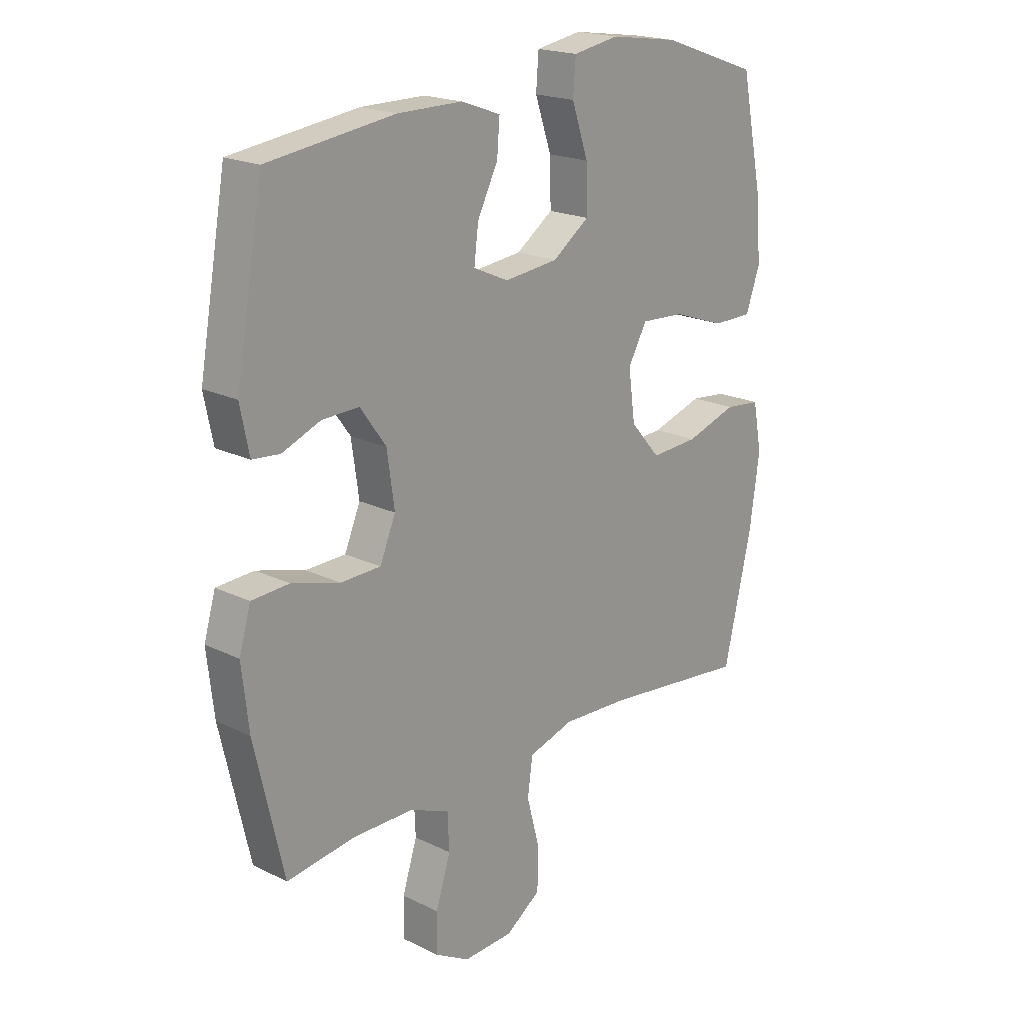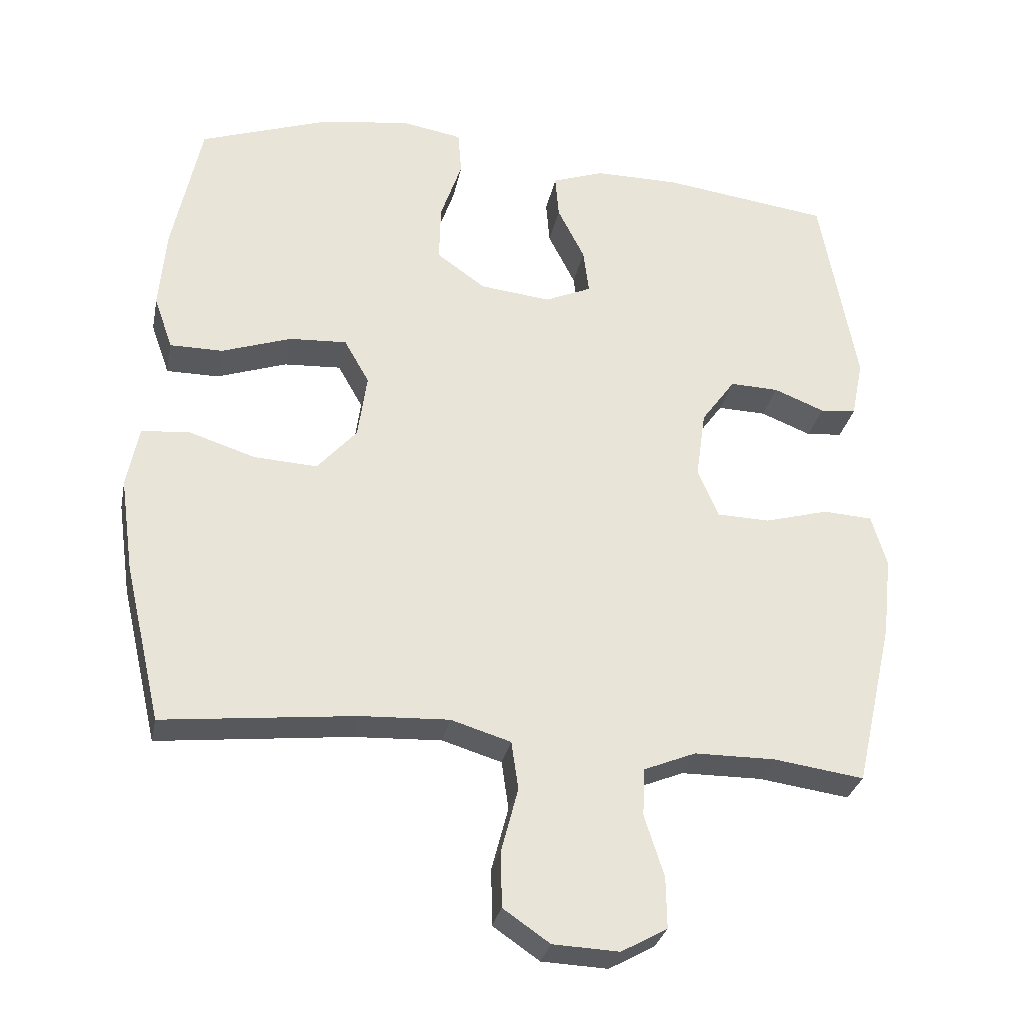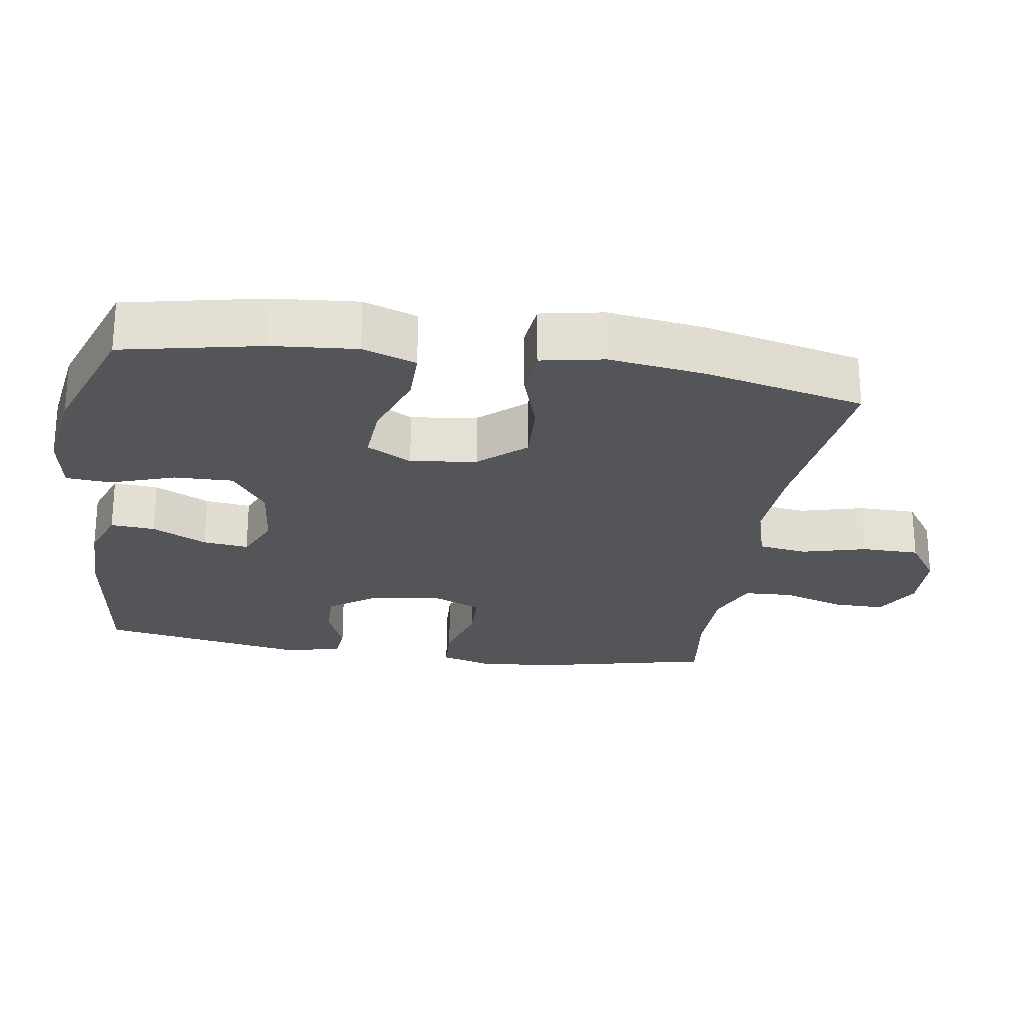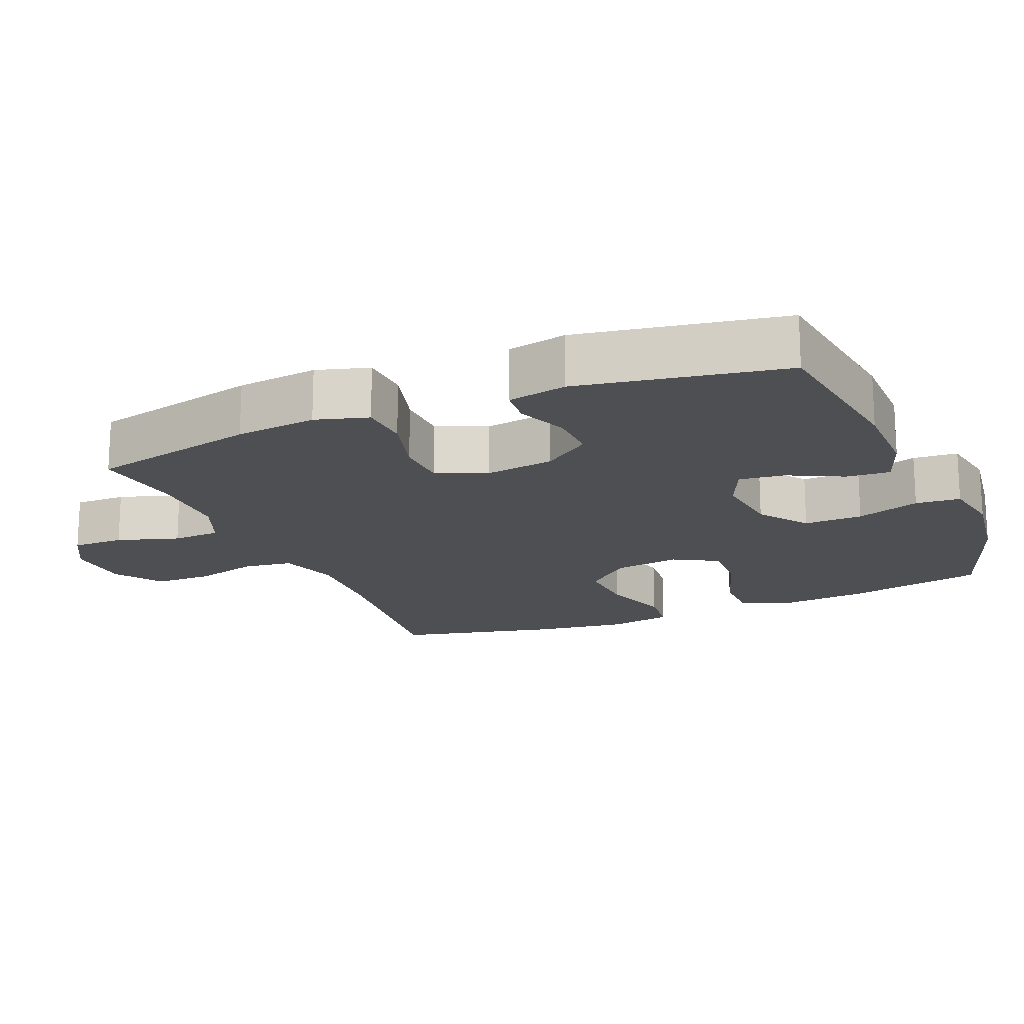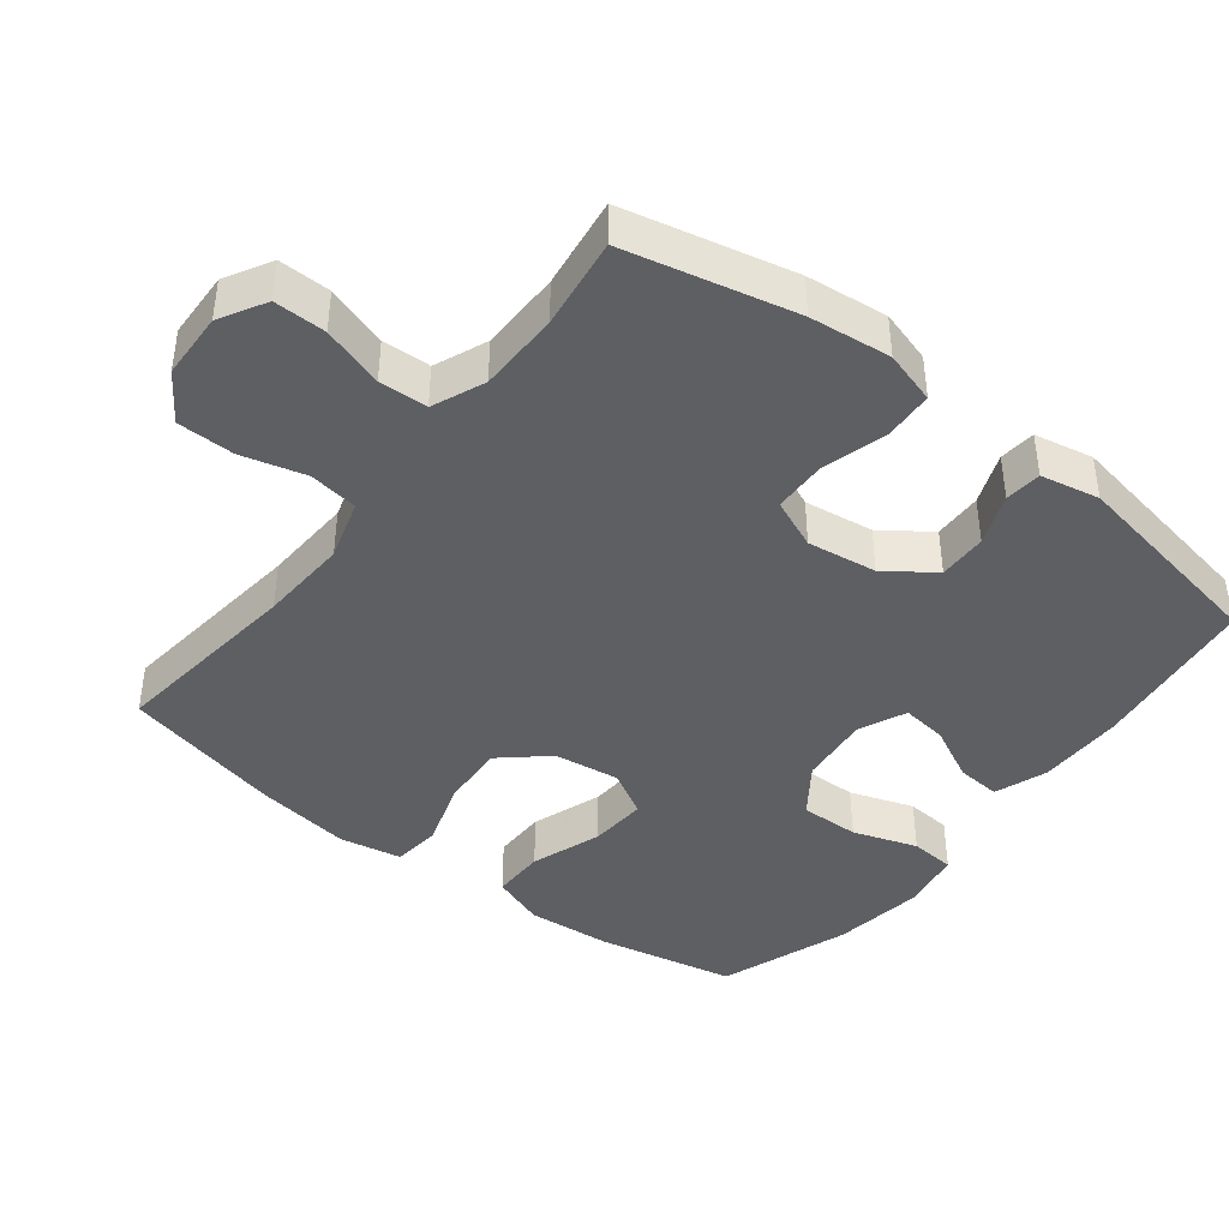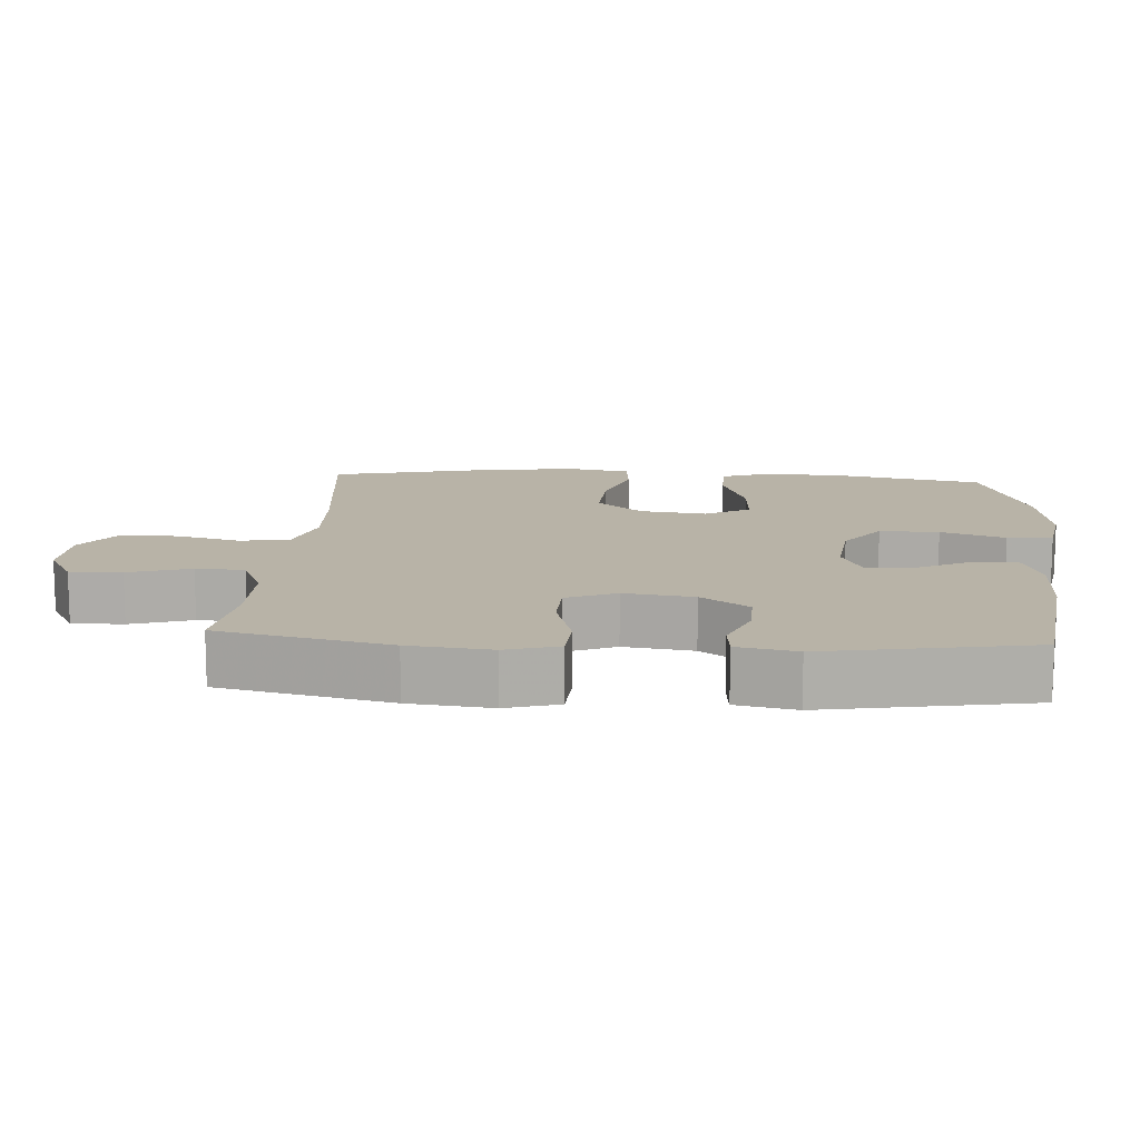
<metadata>
{"format":"obj","ext":"obj","renderer":"f3d","projection":"perspective","resolution":1024,"background":"white","views":[{"elev":19.8,"azim":-47.8,"up":"+Z"},{"elev":-30.2,"azim":168.7,"up":"+Z"},{"elev":-24.4,"azim":81.2,"up":"+Y"},{"elev":-17.7,"azim":-67.1,"up":"+Y"},{"elev":-42.0,"azim":-128.0,"up":"+Y"},{"elev":12.9,"azim":-86.1,"up":"+Y"}]}
</metadata>
<code>
v 0.5 0.07 -0.5
v 0.223 0.07 -0.469
v 0.096 0.07 -0.463
v 0.01 0.07 -0.489
v 0 0.07 -0.559
v 0.024 0.07 -0.65
v 0.023 0.07 -0.732
v -0.044 0.07 -0.778
v -0.139 0.07 -0.782
v -0.205 0.07 -0.745
v -0.204 0.07 -0.671
v -0.176 0.07 -0.583
v -0.179 0.07 -0.514
v -0.254 0.07 -0.483
v -0.37 0.07 -0.482
v -0.5 0.07 -0.5
v -0.555 0.07 -0.259
v -0.568 0.07 -0.143
v -0.546 0.07 -0.068
v -0.475 0.07 -0.064
v -0.383 0.07 -0.09
v -0.307 0.07 -0.088
v -0.277 0.07 -0.017
v -0.291 0.07 0.082
v -0.34 0.07 0.15
v -0.41 0.07 0.148
v -0.483 0.07 0.119
v -0.535 0.07 0.124
v -0.552 0.07 0.208
v -0.5 0.07 0.5
v -0.259 0.07 0.532
v -0.137 0.07 0.532
v -0.062 0.07 0.505
v -0.067 0.07 0.442
v -0.106 0.07 0.364
v -0.114 0.07 0.299
v -0.047 0.07 0.269
v 0.055 0.07 0.28
v 0.125 0.07 0.33
v 0.123 0.07 0.414
v 0.092 0.07 0.505
v 0.097 0.07 0.569
v 0.184 0.07 0.584
v 0.315 0.07 0.565
v 0.5 0.07 0.5
v 0.541 0.07 0.302
v 0.551 0.07 0.183
v 0.524 0.07 0.107
v 0.448 0.07 0.107
v 0.348 0.07 0.142
v 0.265 0.07 0.147
v 0.229 0.07 0.083
v 0.242 0.07 -0.011
v 0.299 0.07 -0.076
v 0.39 0.07 -0.071
v 0.487 0.07 -0.04
v 0.555 0.07 -0.047
v 0.572 0.07 -0.136
v 0.553 0.07 -0.271
v 0.5 0 -0.5
v 0.223 0 -0.469
v 0.096 0 -0.463
v 0.01 0 -0.489
v 0 0 -0.559
v 0.024 0 -0.65
v 0.023 0 -0.732
v -0.044 0 -0.778
v -0.139 0 -0.782
v -0.205 0 -0.745
v -0.204 0 -0.671
v -0.176 0 -0.583
v -0.179 0 -0.514
v -0.254 0 -0.483
v -0.37 0 -0.482
v -0.5 0 -0.5
v -0.555 0 -0.259
v -0.568 0 -0.143
v -0.546 0 -0.068
v -0.475 0 -0.064
v -0.383 0 -0.09
v -0.307 0 -0.088
v -0.277 0 -0.017
v -0.291 0 0.082
v -0.34 0 0.15
v -0.41 0 0.148
v -0.483 0 0.119
v -0.535 0 0.124
v -0.552 0 0.208
v -0.5 0 0.5
v -0.259 0 0.532
v -0.137 0 0.532
v -0.062 0 0.505
v -0.067 0 0.442
v -0.106 0 0.364
v -0.114 0 0.299
v -0.047 0 0.269
v 0.055 0 0.28
v 0.125 0 0.33
v 0.123 0 0.414
v 0.092 0 0.505
v 0.097 0 0.569
v 0.184 0 0.584
v 0.315 0 0.565
v 0.5 0 0.5
v 0.541 0 0.302
v 0.551 0 0.183
v 0.524 0 0.107
v 0.448 0 0.107
v 0.348 0 0.142
v 0.265 0 0.147
v 0.229 0 0.083
v 0.242 0 -0.011
v 0.299 0 -0.076
v 0.39 0 -0.071
v 0.487 0 -0.04
v 0.555 0 -0.047
v 0.572 0 -0.136
v 0.553 0 -0.271
f 58 59 1 2
f 55 56 57 58
f 54 55 58 2
f 53 54 2 3
f 52 53 3 4
f 47 48 49 50
f 47 50 51
f 46 47 51
f 45 46 51
f 44 45 51
f 43 44 51 52
f 40 41 42 43
f 39 40 43 52
f 32 33 34 35
f 32 35 36
f 31 32 36
f 30 31 36
f 29 30 36
f 26 27 28 29
f 25 26 29 36
f 24 25 36 37
f 18 19 20 21
f 18 21 22
f 15 16 17 18
f 14 15 18 22
f 13 14 22 23
f 9 10 11 12
f 9 12 13
f 8 9 13
f 5 6 7 8
f 4 5 8 13
f 38 39 52 4
f 23 24 37 38
f 4 13 23 38
f 61 60 118 117
f 117 116 115 114
f 61 117 114 113
f 62 61 113 112
f 63 62 112 111
f 109 108 107 106
f 110 109 106
f 110 106 105
f 110 105 104
f 110 104 103
f 111 110 103 102
f 102 101 100 99
f 111 102 99 98
f 94 93 92 91
f 95 94 91
f 95 91 90
f 95 90 89
f 95 89 88
f 88 87 86 85
f 95 88 85 84
f 96 95 84 83
f 80 79 78 77
f 81 80 77
f 77 76 75 74
f 81 77 74 73
f 82 81 73 72
f 71 70 69 68
f 72 71 68
f 72 68 67
f 67 66 65 64
f 72 67 64 63
f 63 111 98 97
f 97 96 83 82
f 97 82 72 63
f 1 60 61 2
f 2 61 62 3
f 3 62 63 4
f 4 63 64 5
f 5 64 65 6
f 6 65 66 7
f 7 66 67 8
f 8 67 68 9
f 9 68 69 10
f 10 69 70 11
f 11 70 71 12
f 12 71 72 13
f 13 72 73 14
f 14 73 74 15
f 15 74 75 16
f 16 75 76 17
f 17 76 77 18
f 18 77 78 19
f 19 78 79 20
f 20 79 80 21
f 21 80 81 22
f 22 81 82 23
f 23 82 83 24
f 24 83 84 25
f 25 84 85 26
f 26 85 86 27
f 27 86 87 28
f 28 87 88 29
f 29 88 89 30
f 30 89 90 31
f 31 90 91 32
f 32 91 92 33
f 33 92 93 34
f 34 93 94 35
f 35 94 95 36
f 36 95 96 37
f 37 96 97 38
f 38 97 98 39
f 39 98 99 40
f 40 99 100 41
f 41 100 101 42
f 42 101 102 43
f 43 102 103 44
f 44 103 104 45
f 45 104 105 46
f 46 105 106 47
f 47 106 107 48
f 48 107 108 49
f 49 108 109 50
f 50 109 110 51
f 51 110 111 52
f 52 111 112 53
f 53 112 113 54
f 54 113 114 55
f 55 114 115 56
f 56 115 116 57
f 57 116 117 58
f 58 117 118 59
f 59 118 60 1

</code>
